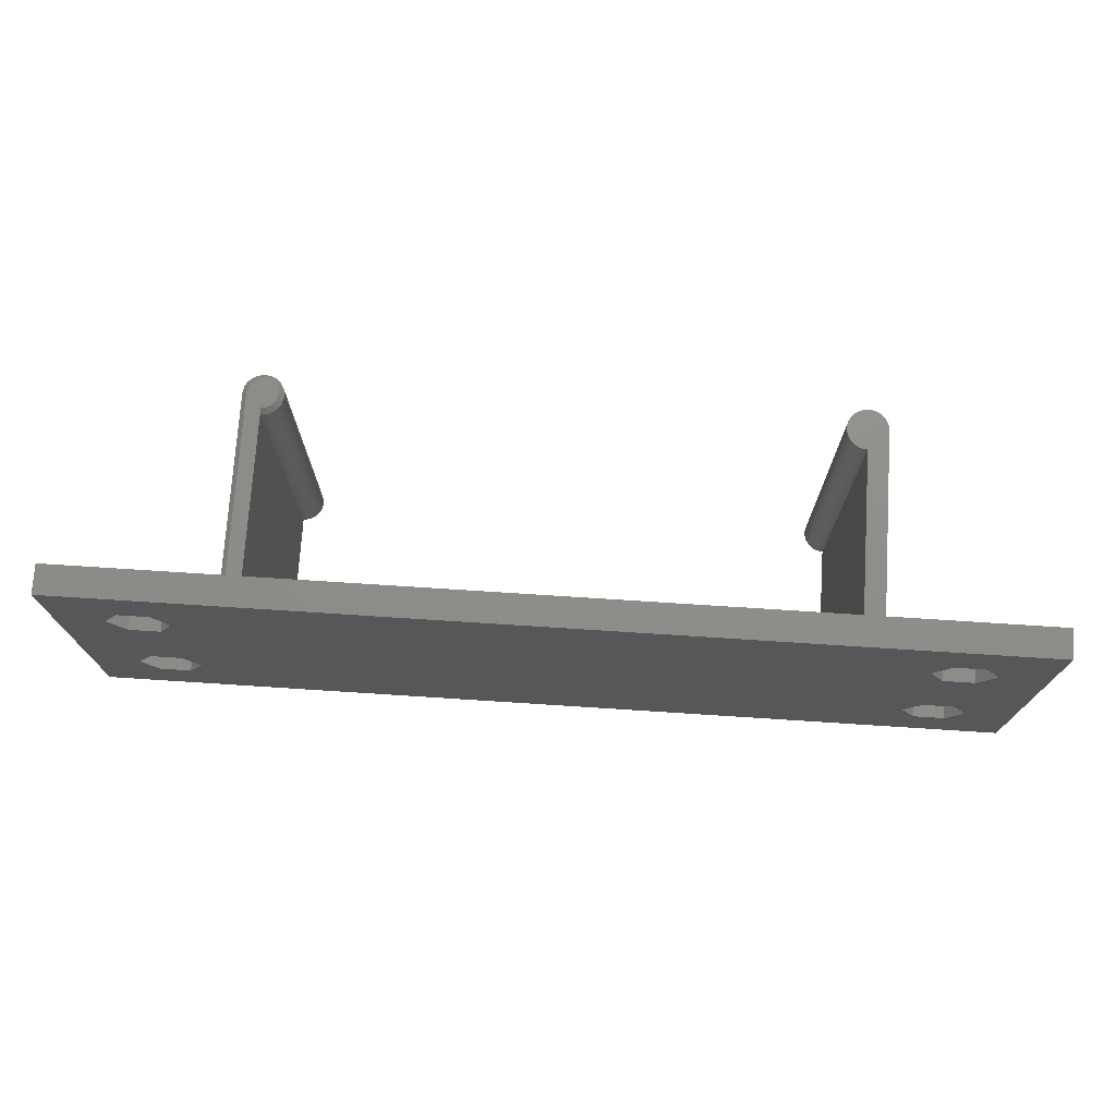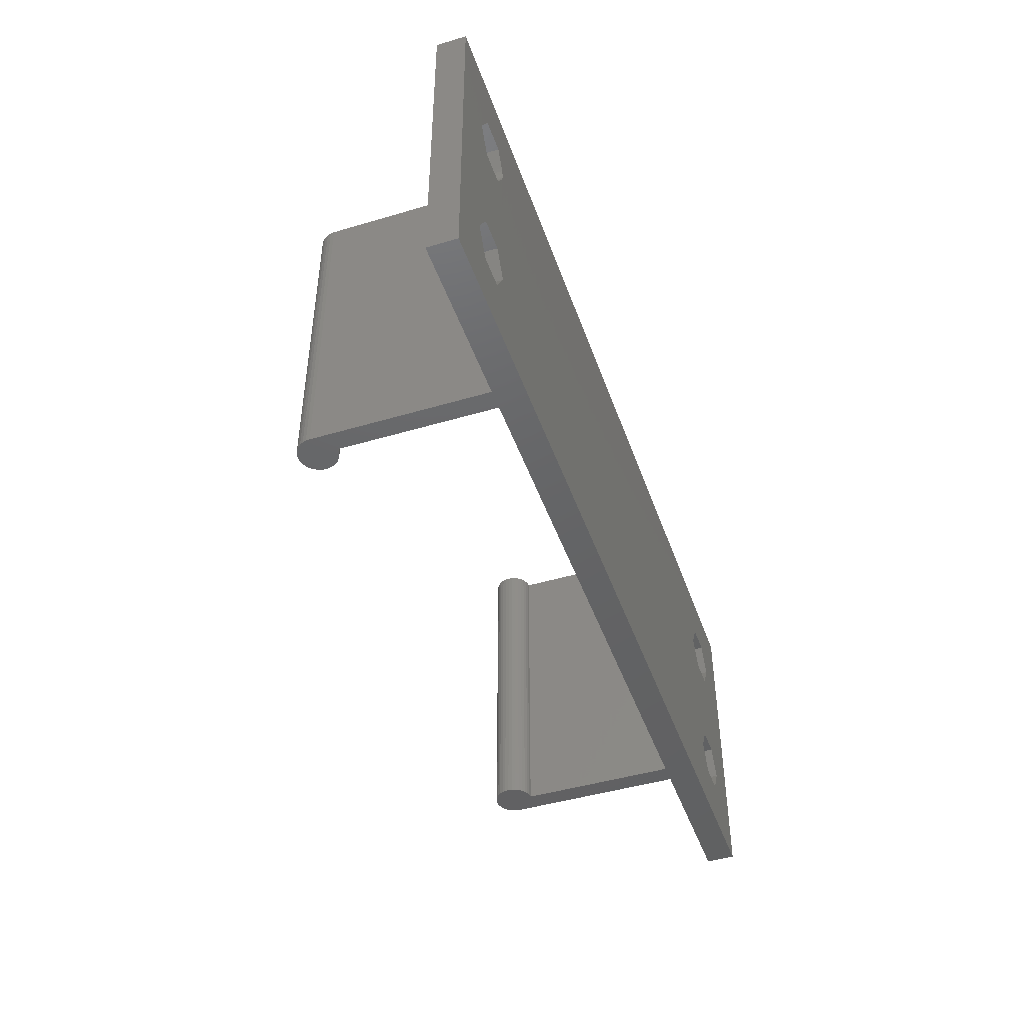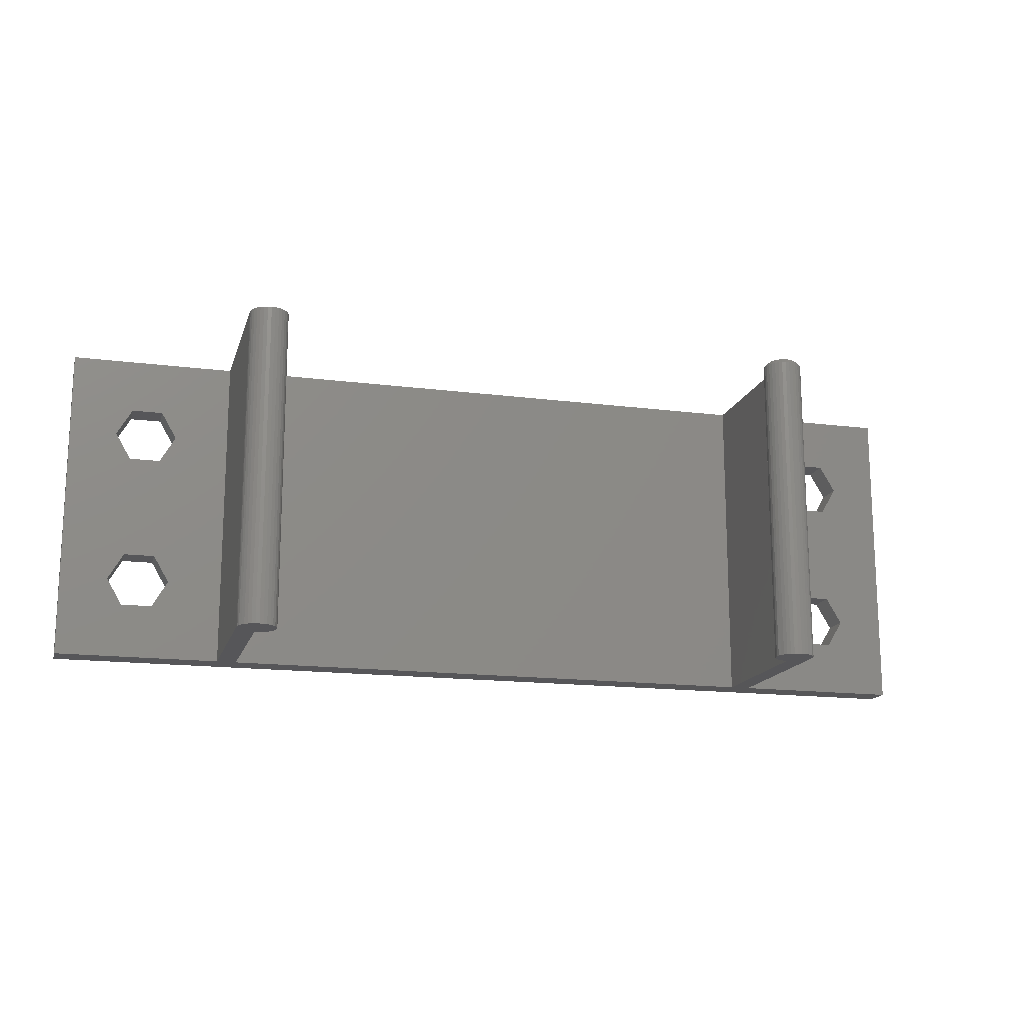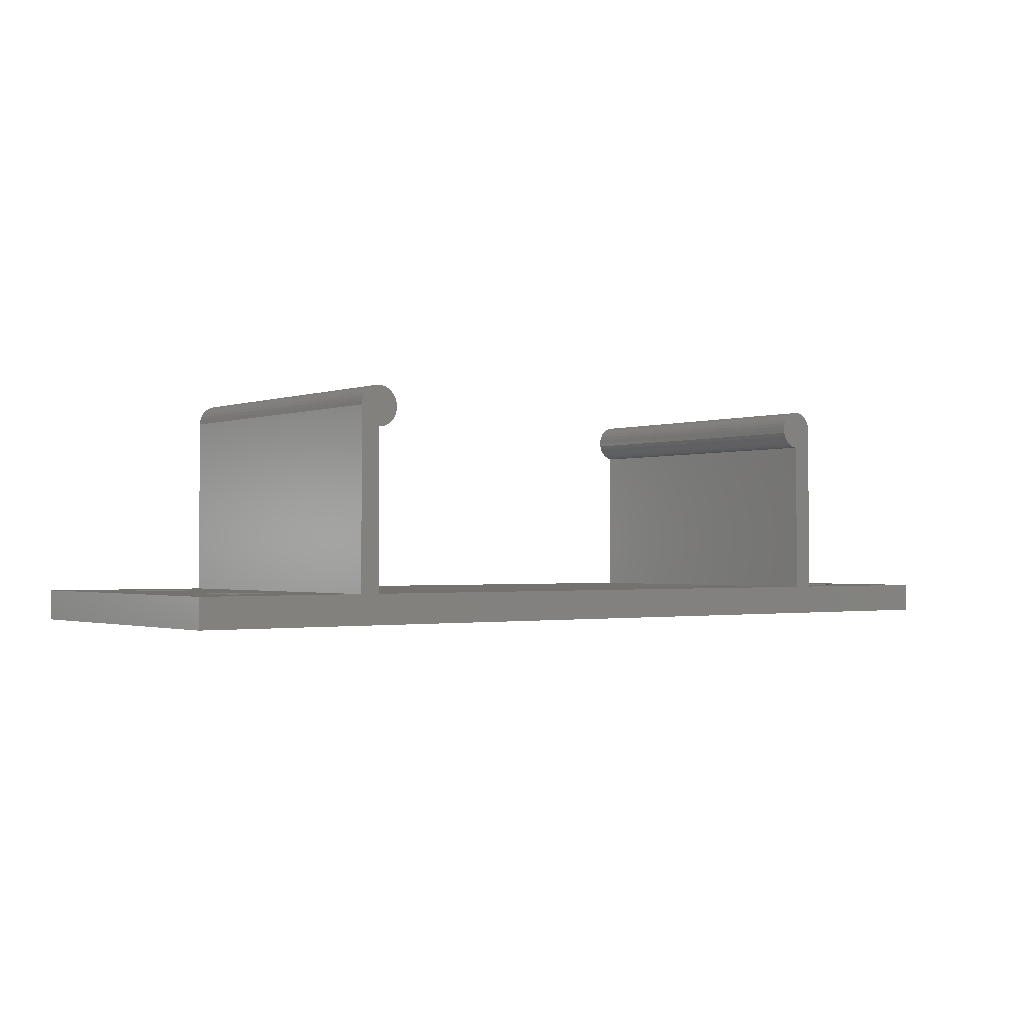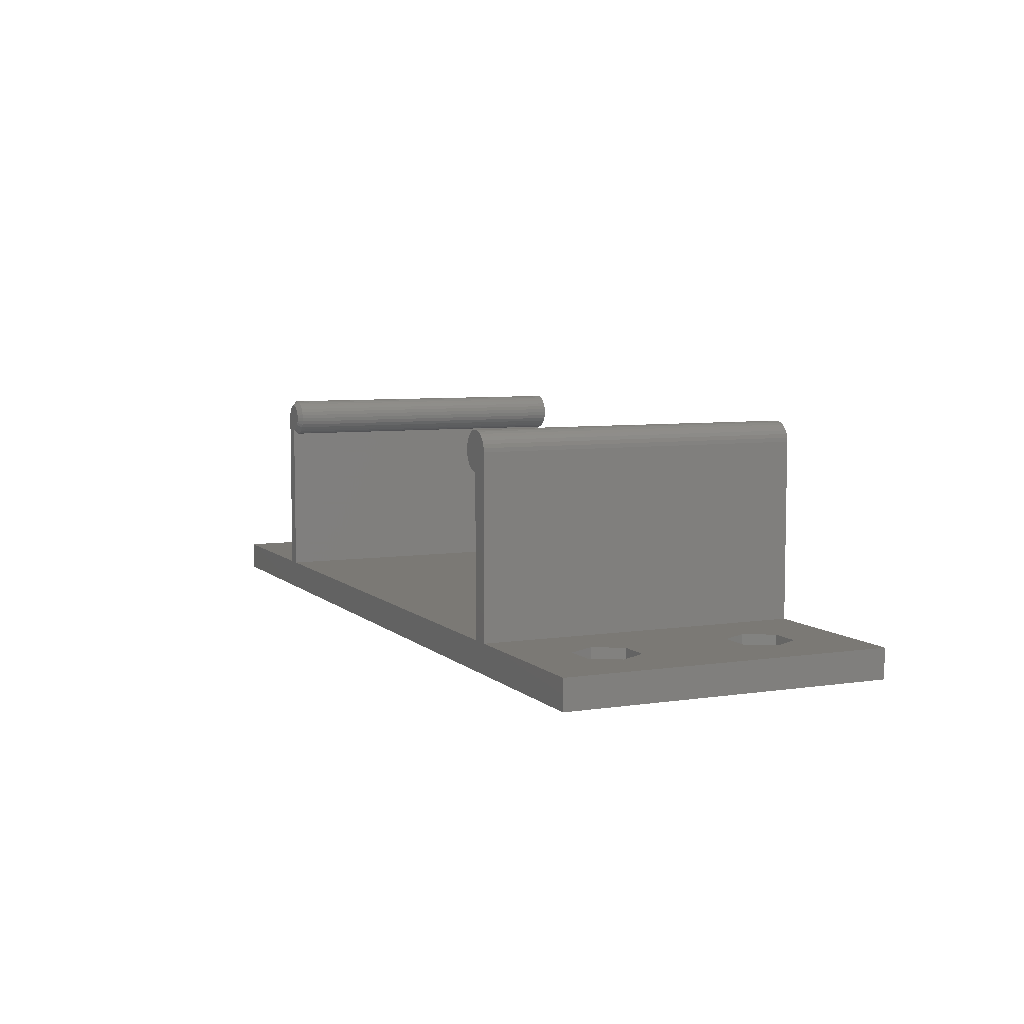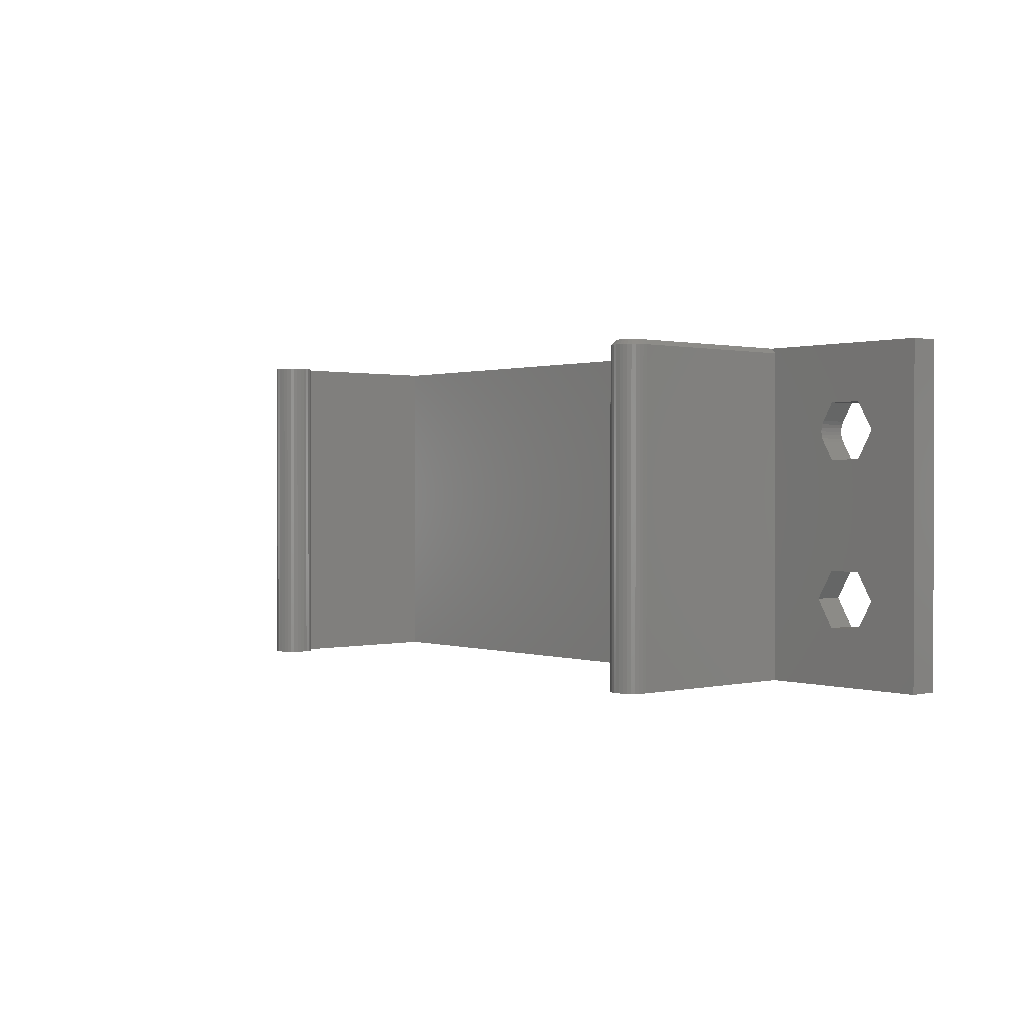
<metadata>
{"format":"stl","ext":"stl","renderer":"f3d","projection":"perspective","resolution":1024,"background":"white","views":[{"elev":73.5,"azim":3.7,"up":"+Z"},{"elev":-45.5,"azim":-71.1,"up":"+Z"},{"elev":-16.0,"azim":165.1,"up":"+Z"},{"elev":-1.3,"azim":142.8,"up":"+Y"},{"elev":6.5,"azim":65.8,"up":"+Y"},{"elev":0.8,"azim":-130.5,"up":"+Z"}]}
</metadata>
<code>
# stl→obj: 202 verts, 416 faces
v -0.6719 -0.1479 0.1328
v -0.6719 -0.1953 0.1328
v -0.6462 -0.1479 0.08898
v -0.6462 -0.1953 0.08898
v -0.596 -0.1479 0.08898
v -0.596 -0.1953 0.08898
v -0.5703 -0.1479 0.1328
v -0.5703 -0.1953 0.1328
v -0.596 -0.1479 0.1766
v -0.596 -0.1953 0.1766
v -0.6462 -0.1479 0.1766
v -0.6462 -0.1953 0.1766
v 0.596 -0.1953 0.4345
v -0.5753 -0.1953 0.3906
v 0.5703 -0.1953 0.3906
v -0.75 -0.1953 0.5234
v -0.75 -0.1953 0
v -0.6719 -0.1953 0.3906
v -0.6462 -0.1953 0.4345
v -0.596 -0.1953 0.4345
v 0.75 -0.1953 0.5234
v 0.75 -0.1953 0
v 0.6719 -0.1953 0.3906
v 0.6719 -0.1953 0.1328
v 0.6462 -0.1953 0.08898
v 0.596 -0.1953 0.08898
v 0.5703 -0.1953 0.1328
v -0.5758 -0.1953 0.3851
v -0.5772 -0.1953 0.3798
v -0.5796 -0.1953 0.3748
v -0.5796 -0.1953 0.4064
v -0.5772 -0.1953 0.4014
v -0.5758 -0.1953 0.3961
v 0.6462 -0.1953 0.4345
v 0.6462 -0.1953 0.1766
v 0.6462 -0.1953 0.3468
v 0.596 -0.1953 0.1766
v 0.596 -0.1953 0.3468
v -0.6462 -0.1953 0.3468
v -0.596 -0.1953 0.3468
v -0.596 -0.1479 0.3468
v -0.5796 -0.1479 0.3748
v -0.5772 -0.1479 0.3798
v -0.5758 -0.1479 0.3851
v -0.5753 -0.1479 0.3906
v -0.4816 -0.1479 0.5156
v -0.4816 -0.1479 0
v -0.5758 -0.1479 0.3961
v -0.5772 -0.1479 0.4014
v -0.5796 -0.1479 0.4064
v -0.596 -0.1479 0.4345
v -0.6462 -0.1479 0.4345
v -0.75 -0.1479 0.5234
v -0.4738 -0.1479 0.5234
v -0.6719 -0.1479 0.3906
v -0.75 -0.1479 0
v -0.6462 -0.1479 0.3468
v 0.5703 -0.1479 0.1328
v 0.596 -0.1479 0.08898
v 0.6462 -0.1479 0.08898
v 0.6719 -0.1479 0.1328
v 0.6462 -0.1479 0.1766
v 0.596 -0.1479 0.1766
v 0.4816 -0.1479 0
v 0.6462 -0.1479 0.4345
v 0.75 -0.1479 0.5234
v 0.6719 -0.1479 0.3906
v 0.75 -0.1479 0
v 0.6462 -0.1479 0.3468
v 0.596 -0.1479 0.3468
v 0.5703 -0.1479 0.3906
v 0.4816 -0.1479 0.5234
v 0.596 -0.1479 0.4345
v 0.45 -0.1479 0.5234
v 0.45 -0.1479 0
v -0.45 -0.1479 0.5234
v -0.45 -0.1479 0
v 0.45 0.1678 0.5234
v 0.4438 0.1672 0.5234
v 0.4379 0.1654 0.5234
v 0.4562 0.1672 0.5234
v 0.4621 0.1654 0.5234
v 0.4325 0.1625 0.5234
v 0.4675 0.1625 0.5234
v 0.4277 0.1586 0.5234
v 0.4723 0.1586 0.5234
v 0.4237 0.1538 0.5234
v 0.4763 0.1538 0.5234
v 0.4208 0.1484 0.5234
v 0.4792 0.1484 0.5234
v 0.419 0.1424 0.5234
v 0.481 0.1424 0.5234
v -0.45 0.16 0.5234
v -0.4546 0.1596 0.5234
v -0.4591 0.1582 0.5234
v -0.4454 0.1596 0.5234
v -0.4409 0.1582 0.5234
v -0.4632 0.156 0.5234
v -0.4368 0.156 0.5234
v -0.4668 0.1531 0.5234
v -0.4332 0.1531 0.5234
v -0.4698 0.1495 0.5234
v -0.4302 0.1495 0.5234
v -0.472 0.1454 0.5234
v -0.428 0.1454 0.5234
v -0.4733 0.1409 0.5234
v -0.4267 0.1409 0.5234
v -0.45 0.1125 0.5234
v -0.4454 0.113 0.5234
v -0.4409 0.1143 0.5234
v 0.4816 0.1363 0.5234
v 0.4184 0.1363 0.5234
v 0.419 0.1301 0.5234
v 0.4208 0.1242 0.5234
v 0.4237 0.1187 0.5234
v 0.4277 0.1139 0.5234
v 0.4325 0.11 0.5234
v 0.4379 0.1071 0.5234
v 0.4438 0.1053 0.5234
v 0.45 0.1047 0.5234
v -0.4738 0.1363 0.5234
v -0.4368 0.1165 0.5234
v -0.4332 0.1195 0.5234
v -0.4302 0.1231 0.5234
v -0.428 0.1272 0.5234
v -0.4267 0.1316 0.5234
v -0.4262 0.1363 0.5234
v -0.4816 0.1363 0
v -0.4816 0.1363 0.5156
v -0.481 0.1424 0
v -0.481 0.1424 0.5156
v -0.4792 0.1484 0
v -0.4792 0.1484 0.5156
v -0.4763 0.1538 0
v -0.4763 0.1538 0.5156
v -0.4723 0.1586 0
v -0.4723 0.1586 0.5156
v -0.4675 0.1625 0
v -0.4675 0.1625 0.5156
v -0.4621 0.1654 0
v -0.4621 0.1654 0.5156
v -0.4562 0.1672 0
v -0.4562 0.1672 0.5156
v -0.45 0.1678 0
v -0.45 0.1678 0.5156
v -0.4438 0.1672 0
v -0.4438 0.1672 0.5156
v -0.4379 0.1654 0
v -0.4379 0.1654 0.5156
v -0.4325 0.1625 0
v -0.4325 0.1625 0.5156
v -0.4277 0.1586 0
v -0.4277 0.1586 0.5156
v -0.4237 0.1538 0
v -0.4237 0.1538 0.5156
v -0.4208 0.1484 0
v -0.4208 0.1484 0.5156
v -0.419 0.1424 0
v -0.419 0.1424 0.5156
v -0.4184 0.1363 0
v -0.4184 0.1363 0.5156
v -0.419 0.1301 0
v -0.419 0.1301 0.5156
v -0.4208 0.1242 0
v -0.4208 0.1242 0.5156
v -0.4237 0.1187 0
v -0.4237 0.1187 0.5156
v -0.4277 0.1139 0
v -0.4277 0.1139 0.5156
v -0.4325 0.11 0
v -0.4325 0.11 0.5156
v -0.4379 0.1071 0
v -0.4379 0.1071 0.5156
v -0.4438 0.1053 0
v -0.4438 0.1053 0.5156
v -0.45 0.1047 0
v -0.45 0.1047 0.5156
v 0.4379 0.1654 0
v 0.4438 0.1672 0
v 0.45 0.1678 0
v 0.4562 0.1672 0
v 0.4621 0.1654 0
v 0.4325 0.1625 0
v 0.4675 0.1625 0
v 0.4277 0.1586 0
v 0.4723 0.1586 0
v 0.4237 0.1538 0
v 0.4763 0.1538 0
v 0.4208 0.1484 0
v 0.4792 0.1484 0
v 0.419 0.1424 0
v 0.481 0.1424 0
v 0.4816 0.1363 0
v 0.45 0.1047 0
v 0.4438 0.1053 0
v 0.4379 0.1071 0
v 0.4325 0.11 0
v 0.4277 0.1139 0
v 0.4237 0.1187 0
v 0.4208 0.1242 0
v 0.419 0.1301 0
v 0.4184 0.1363 0
f 1 2 3
f 3 2 4
f 3 4 5
f 5 4 6
f 5 6 7
f 7 6 8
f 7 8 9
f 9 8 10
f 9 10 11
f 11 10 12
f 11 12 1
f 1 12 2
f 13 14 15
f 16 17 2
f 16 2 18
f 16 18 19
f 16 19 20
f 16 20 21
f 17 22 6
f 17 6 4
f 17 4 2
f 22 21 23
f 22 23 24
f 22 24 25
f 22 25 26
f 22 26 6
f 8 6 26
f 8 26 27
f 8 27 15
f 8 15 14
f 8 14 28
f 8 28 29
f 8 29 30
f 8 30 10
f 21 20 31
f 21 31 32
f 21 32 33
f 21 33 14
f 21 14 13
f 21 13 34
f 21 34 23
f 24 23 35
f 35 23 36
f 35 36 37
f 37 36 38
f 37 38 27
f 27 38 15
f 18 2 39
f 39 2 12
f 39 12 40
f 40 12 10
f 40 10 30
f 7 9 41
f 7 41 42
f 7 42 43
f 7 43 44
f 7 44 45
f 7 45 46
f 7 46 47
f 7 47 5
f 46 45 48
f 46 48 49
f 46 49 50
f 46 50 51
f 46 51 52
f 53 54 46
f 53 46 52
f 53 52 55
f 53 55 1
f 53 1 56
f 5 47 3
f 3 47 56
f 3 56 1
f 1 55 11
f 11 55 57
f 11 57 9
f 9 57 41
f 50 31 51
f 51 31 20
f 41 40 42
f 42 40 30
f 45 33 48
f 48 33 32
f 48 32 49
f 49 32 31
f 49 31 50
f 33 45 14
f 14 45 44
f 14 44 28
f 28 44 43
f 28 43 29
f 29 43 42
f 29 42 30
f 55 18 57
f 57 18 39
f 57 39 41
f 41 39 40
f 51 20 52
f 52 20 19
f 52 19 55
f 55 19 18
f 58 27 59
f 59 27 26
f 59 26 60
f 60 26 25
f 60 25 61
f 61 25 24
f 61 24 62
f 62 24 35
f 62 35 63
f 63 35 37
f 63 37 58
f 58 37 27
f 59 64 58
f 65 66 67
f 66 68 67
f 67 68 61
f 67 61 69
f 69 61 62
f 69 62 70
f 70 62 63
f 70 63 71
f 71 63 58
f 71 58 72
f 72 58 64
f 64 59 68
f 68 59 60
f 68 60 61
f 66 65 72
f 72 65 73
f 72 73 71
f 71 15 70
f 70 15 38
f 70 38 69
f 69 38 36
f 69 36 67
f 67 36 23
f 67 23 65
f 65 23 34
f 65 34 73
f 73 34 13
f 73 13 71
f 71 13 15
f 56 17 53
f 53 17 16
f 74 75 76
f 76 75 77
f 78 79 80
f 81 78 80
f 81 80 82
f 82 80 83
f 82 83 84
f 84 83 85
f 84 85 86
f 86 85 87
f 86 87 88
f 88 87 89
f 88 89 90
f 90 89 91
f 90 91 92
f 93 94 95
f 96 93 95
f 96 95 97
f 97 95 98
f 97 98 99
f 99 98 100
f 99 100 101
f 101 100 102
f 101 102 103
f 103 102 104
f 103 104 105
f 105 104 106
f 105 106 107
f 108 109 110
f 111 92 91
f 111 91 112
f 111 112 113
f 111 113 114
f 111 114 115
f 111 115 116
f 111 116 117
f 111 117 118
f 111 118 119
f 111 119 120
f 111 120 74
f 111 74 72
f 121 54 76
f 121 76 108
f 121 108 110
f 121 110 122
f 121 122 123
f 121 123 124
f 121 124 125
f 121 125 126
f 121 126 127
f 121 127 107
f 121 107 106
f 16 21 66
f 16 66 72
f 16 72 74
f 16 74 76
f 16 76 54
f 16 54 53
f 128 47 129
f 129 47 46
f 128 129 130
f 130 129 131
f 130 131 132
f 132 131 133
f 132 133 134
f 134 133 135
f 134 135 136
f 136 135 137
f 136 137 138
f 138 137 139
f 138 139 140
f 140 139 141
f 140 141 142
f 142 141 143
f 142 143 144
f 144 143 145
f 144 145 146
f 146 145 147
f 146 147 148
f 148 147 149
f 148 149 150
f 150 149 151
f 150 151 152
f 152 151 153
f 152 153 154
f 154 153 155
f 154 155 156
f 156 155 157
f 156 157 158
f 158 157 159
f 158 159 160
f 160 159 161
f 160 161 162
f 162 161 163
f 162 163 164
f 164 163 165
f 164 165 166
f 166 165 167
f 166 167 168
f 168 167 169
f 168 169 170
f 170 169 171
f 170 171 172
f 172 171 173
f 172 173 174
f 174 173 175
f 174 175 176
f 176 175 177
f 77 176 76
f 76 176 177
f 76 177 108
f 121 106 129
f 106 131 129
f 177 175 108
f 175 109 108
f 175 173 110
f 109 175 110
f 171 169 122
f 122 173 171
f 110 173 122
f 169 167 124
f 123 169 124
f 122 169 123
f 165 163 125
f 125 167 165
f 124 167 125
f 163 161 127
f 126 163 127
f 125 163 126
f 161 159 107
f 127 161 107
f 157 155 105
f 105 159 157
f 107 159 105
f 155 153 101
f 103 155 101
f 105 155 103
f 151 149 99
f 99 153 151
f 101 153 99
f 149 147 96
f 97 149 96
f 99 149 97
f 147 145 93
f 96 147 93
f 143 141 94
f 94 145 143
f 93 145 94
f 141 139 98
f 95 141 98
f 95 94 141
f 137 135 100
f 100 139 137
f 98 139 100
f 135 133 104
f 102 135 104
f 100 135 102
f 106 133 131
f 104 133 106
f 121 129 54
f 54 129 46
f 178 179 180
f 178 180 181
f 182 178 181
f 183 178 182
f 184 183 182
f 185 183 184
f 186 185 184
f 187 185 186
f 188 187 186
f 189 187 188
f 190 189 188
f 191 189 190
f 192 191 190
f 140 142 144
f 140 144 146
f 148 140 146
f 138 140 148
f 150 138 148
f 136 138 150
f 152 136 150
f 134 136 152
f 154 134 152
f 132 134 154
f 156 132 154
f 130 132 156
f 158 130 156
f 172 174 176
f 193 64 75
f 193 75 194
f 193 194 195
f 193 195 196
f 193 196 197
f 193 197 198
f 193 198 199
f 193 199 200
f 193 200 201
f 193 201 202
f 193 202 191
f 193 191 192
f 128 130 158
f 128 158 160
f 128 160 162
f 128 162 164
f 128 164 166
f 128 166 168
f 128 168 170
f 128 170 172
f 128 172 176
f 128 176 77
f 128 77 47
f 17 56 47
f 17 47 77
f 17 77 75
f 17 75 64
f 17 64 68
f 17 68 22
f 194 75 120
f 120 75 74
f 194 120 195
f 195 120 119
f 195 119 196
f 196 119 118
f 196 118 197
f 197 118 117
f 197 117 198
f 198 117 116
f 198 116 199
f 199 116 115
f 199 115 200
f 200 115 114
f 200 114 201
f 201 114 113
f 201 113 202
f 202 113 112
f 202 112 191
f 191 112 91
f 191 91 189
f 189 91 89
f 189 89 187
f 187 89 87
f 187 87 185
f 185 87 85
f 185 85 183
f 183 85 83
f 183 83 178
f 178 83 80
f 178 80 179
f 179 80 79
f 179 79 180
f 180 79 78
f 180 78 181
f 181 78 81
f 181 81 182
f 182 81 82
f 182 82 184
f 184 82 84
f 184 84 186
f 186 84 86
f 186 86 188
f 188 86 88
f 188 88 190
f 190 88 90
f 190 90 192
f 192 90 92
f 192 92 193
f 193 92 111
f 64 193 72
f 72 193 111
f 22 68 21
f 21 68 66

</code>
